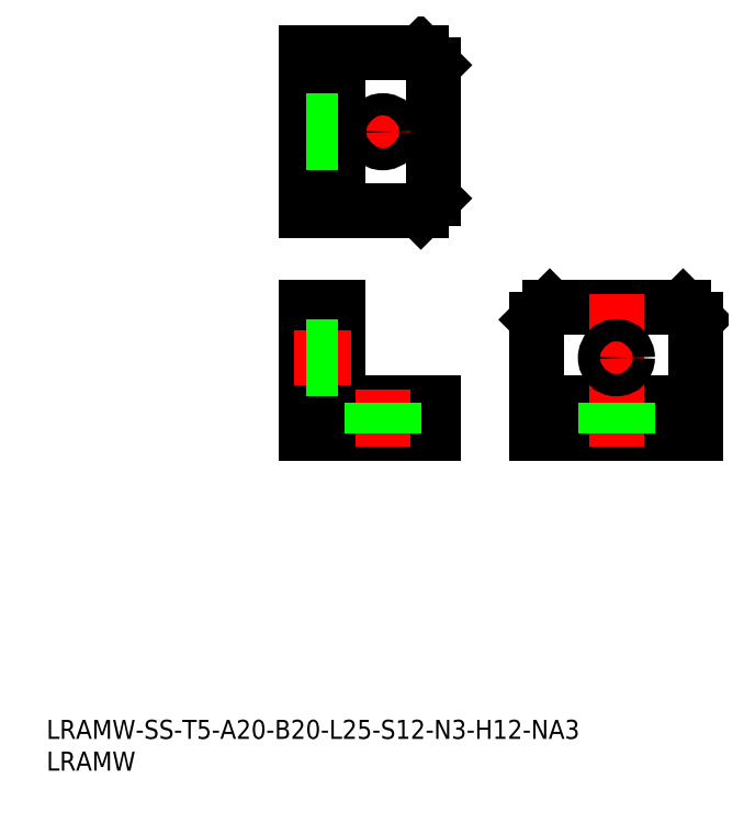
<metadata>
{"format":"dxf","ext":"dxf","renderer":"ezdxf+matplotlib","layout":"modelspace","background":"white","min_lineweight":24,"dpi":150}
</metadata>
<code>
0
SECTION
2
ENTITIES
0
INSERT
8
0
2
*U1
10
0
20
0
30
0
0
INSERT
8
0
2
*U2
10
0
20
0
30
0
0
LINE
8
0
10
40.96
20
53.03
30
0
11
40.96
21
73.03
31
0
0
LINE
8
0
10
40.96
20
73.03
30
0
11
45.96
21
73.03
31
0
0
LINE
8
0
10
60.96
20
53.03
30
0
11
40.96
21
53.03
31
0
0
LINE
8
0
10
45.96
20
60.03
30
0
11
45.96
21
73.03
31
0
0
LINE
8
0
10
60.96
20
58.03
30
0
11
47.96
21
58.03
31
0
0
LINE
8
0
10
60.96
20
53.03
30
0
11
60.96
21
58.03
31
0
0
LINE
8
0
10
40.96
20
71.03
30
0
11
45.96
21
71.03
31
0
0
LINE
8
0
10
58.96
20
53.03
30
0
11
58.96
21
58.03
31
0
0
ARC
8
0
10
47.96
20
60.03
30
0
40
2
50
180
51
270
0
LINE
8
0
10
77.26
20
53.03
30
0
11
77.26
21
71.03
31
0
0
LINE
8
0
10
77.26
20
71.03
30
0
11
79.26
21
73.03
31
0
0
LINE
8
0
10
79.26
20
73.03
30
0
11
100.3
21
73.03
31
0
0
LINE
8
0
10
100.3
20
73.03
30
0
11
102.3
21
71.03
31
0
0
LINE
8
0
10
102.3
20
71.03
30
0
11
102.3
21
53.03
31
0
0
LINE
8
0
10
102.3
20
53.03
30
0
11
77.26
21
53.03
31
0
0
LINE
8
CENTER
10
93.26
20
65.03
30
0
11
86.26
21
65.03
31
0
0
LINE
8
0
10
102.3
20
58.03
30
0
11
77.26
21
58.03
31
0
0
LINE
8
CENTER
10
89.76
20
75.03
30
0
11
89.76
21
51.03
31
0
0
CIRCLE
8
0
10
89.76
20
65.03
30
0
40
1.75
0
LINE
8
CENTER
10
38.96
20
100.6
30
0
11
62.96
21
100.6
31
0
0
LINE
8
0
10
40.96
20
88.12
30
0
11
58.96
21
88.12
31
0
0
LINE
8
0
10
58.96
20
88.12
30
0
11
60.96
21
90.12
31
0
0
LINE
8
0
10
60.96
20
90.12
30
0
11
60.96
21
111.1
31
0
0
LINE
8
0
10
60.96
20
111.1
30
0
11
58.96
21
113.1
31
0
0
LINE
8
0
10
58.96
20
113.1
30
0
11
40.96
21
113.1
31
0
0
LINE
8
0
10
40.96
20
113.1
30
0
11
40.96
21
88.12
31
0
0
LINE
8
CENTER
10
52.96
20
104.1
30
0
11
52.96
21
97.12
31
0
0
LINE
8
0
10
45.96
20
113.1
30
0
11
45.96
21
88.12
31
0
0
CIRCLE
8
0
10
52.96
20
100.6
30
0
40
1.75
0
LINE
8
0
10
79.26
20
58.03
30
0
11
79.26
21
53.03
31
0
0
LINE
8
0
10
100.3
20
58.03
30
0
11
100.3
21
53.03
31
0
0
LINE
8
0
10
45.96
20
111.1
30
0
11
40.96
21
111.1
31
0
0
LINE
8
0
10
45.96
20
90.12
30
0
11
40.96
21
90.12
31
0
0
LINE
8
CENTER
10
47.96
20
65.03
30
0
11
38.96
21
65.03
31
0
0
LINE
8
0
10
45.96
20
66.78
30
0
11
40.96
21
66.78
31
0
0
LINE
8
0
10
45.96
20
63.28
30
0
11
40.96
21
63.28
31
0
0
LINE
8
CENTER
10
52.96
20
60.03
30
0
11
52.96
21
51.03
31
0
0
LINE
8
0
10
51.21
20
58.03
30
0
11
51.21
21
53.03
31
0
0
LINE
8
0
10
54.71
20
58.03
30
0
11
54.71
21
53.03
31
0
0
LINE
8
0
10
88.01
20
58.03
30
0
11
88.01
21
53.03
31
0
0
LINE
8
0
10
91.51
20
58.03
30
0
11
91.51
21
53.03
31
0
0
LINE
8
0
10
45.96
20
102.4
30
0
11
40.96
21
102.4
31
0
0
LINE
8
0
10
45.96
20
98.87
30
0
11
40.96
21
98.87
31
0
0
ENDSEC
0
EOF

</code>
